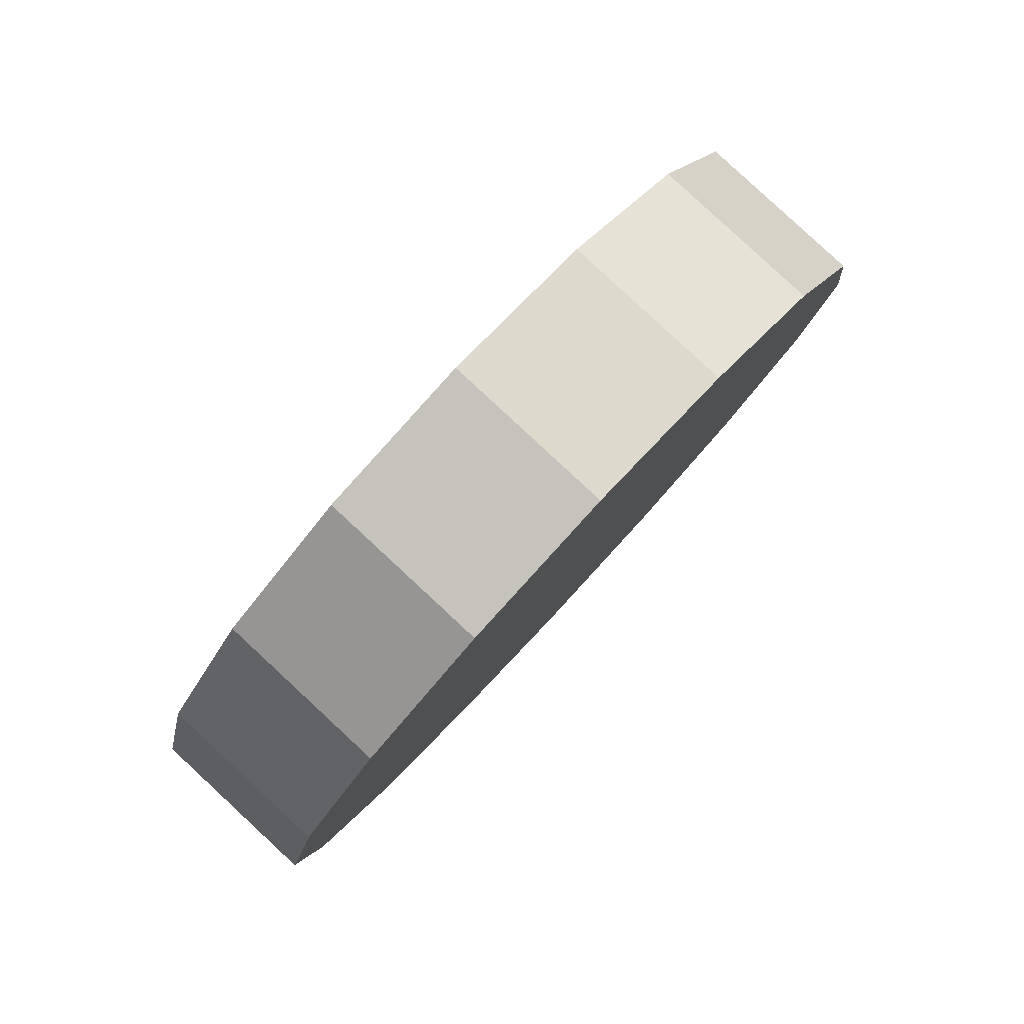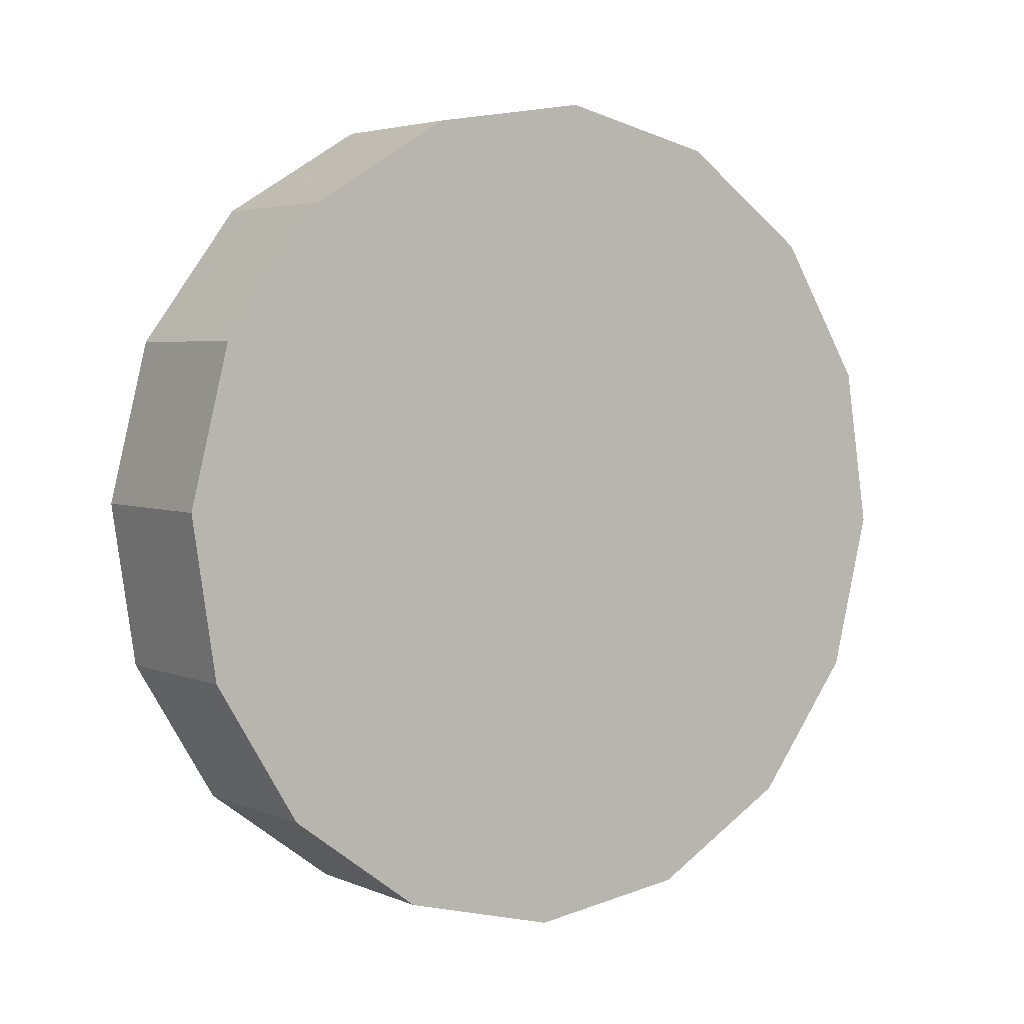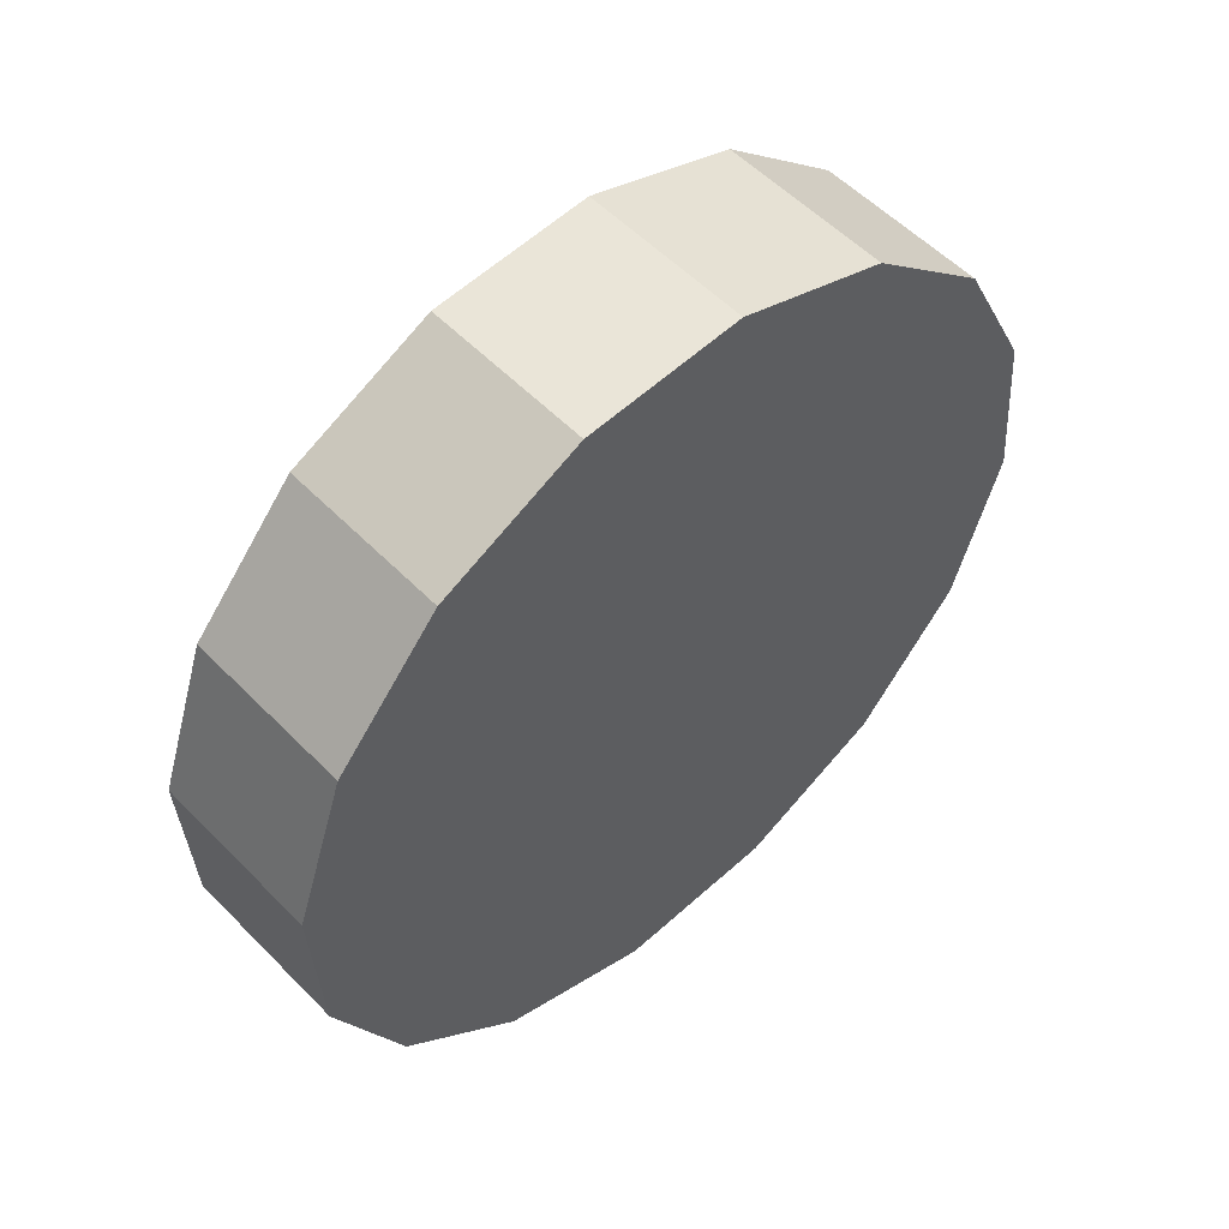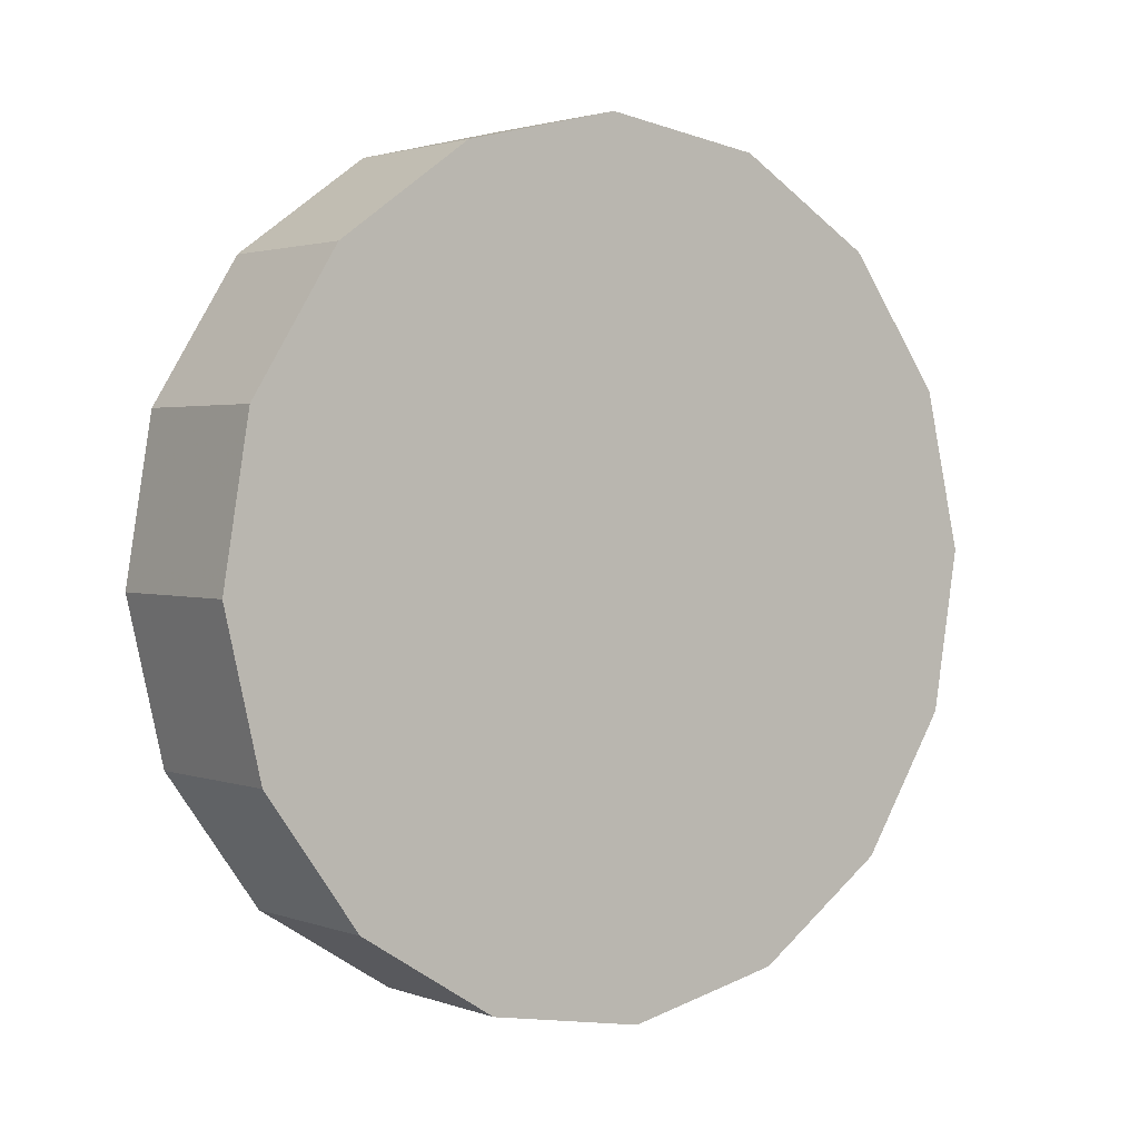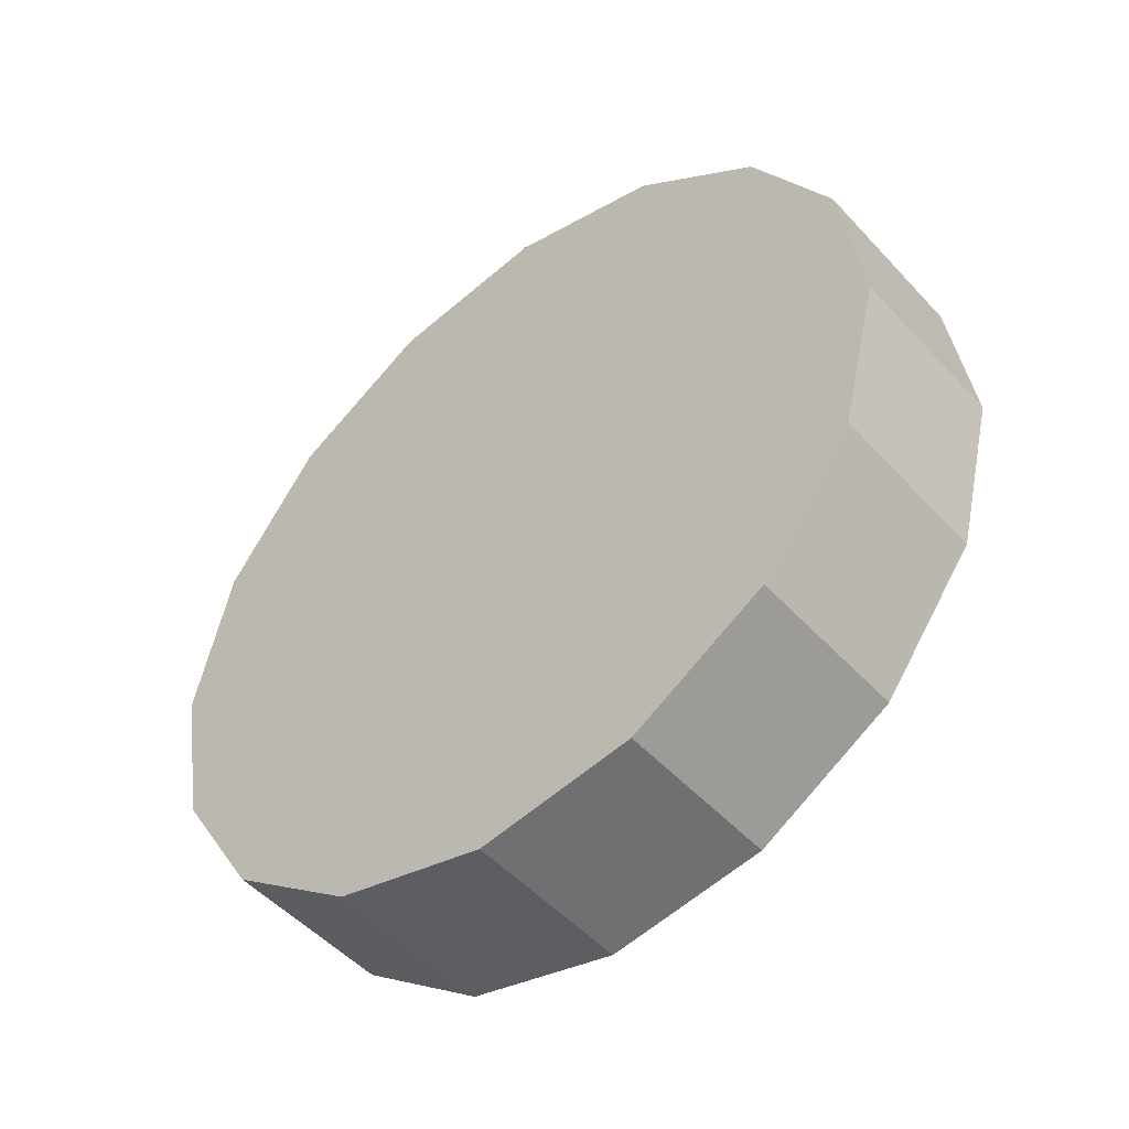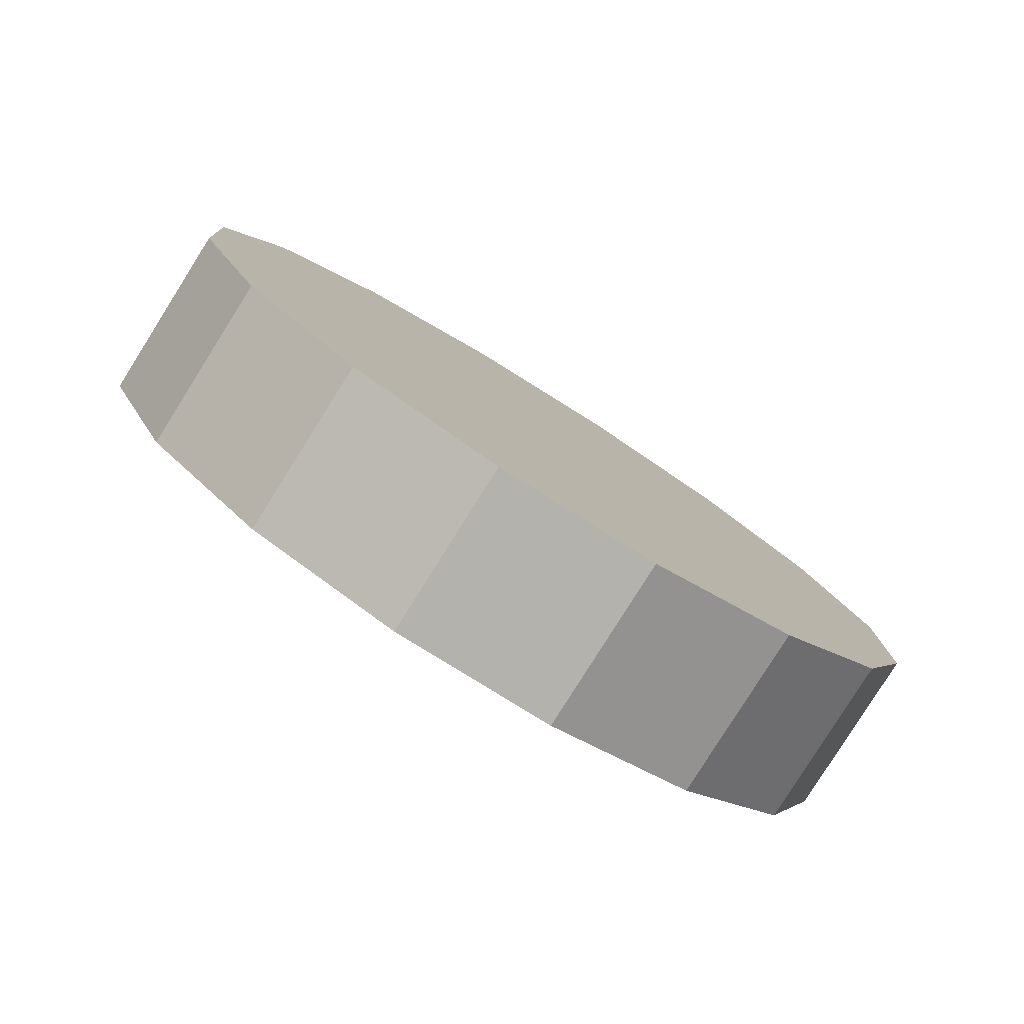
<metadata>
{"format":"obj","ext":"obj","renderer":"f3d","projection":"perspective","resolution":1024,"background":"white","views":[{"elev":-9.4,"azim":-91.9,"up":"+Y"},{"elev":-59.0,"azim":123.8,"up":"+Z"},{"elev":-41.4,"azim":84.7,"up":"+Z"},{"elev":-55.7,"azim":-54.0,"up":"+Y"},{"elev":57.8,"azim":108.9,"up":"+Z"},{"elev":-27.0,"azim":133.5,"up":"+Y"}]}
</metadata>
<code>
v -5.132 -2.522 -1.498
v -5.142 -2.485 -1.464
v -5.17 -2.454 -1.435
v -5.213 -2.433 -1.415
v -5.264 -2.425 -1.409
v -5.314 -2.433 -1.415
v -5.357 -2.454 -1.435
v -5.386 -2.485 -1.464
v -5.396 -2.522 -1.498
v -5.386 -2.559 -1.533
v -5.357 -2.591 -1.562
v -5.314 -2.612 -1.581
v -5.264 -2.619 -1.588
v -5.213 -2.612 -1.581
v -5.17 -2.591 -1.562
v -5.142 -2.559 -1.533
v -5.264 -2.522 -1.498
v -5.264 -2.522 -1.498
v -5.264 -2.522 -1.498
v -5.264 -2.522 -1.498
v -5.264 -2.522 -1.498
v -5.264 -2.522 -1.498
v -5.264 -2.522 -1.498
v -5.264 -2.522 -1.498
v -5.264 -2.522 -1.498
v -5.264 -2.522 -1.498
v -5.264 -2.522 -1.498
v -5.264 -2.522 -1.498
v -5.264 -2.522 -1.498
v -5.264 -2.522 -1.498
v -5.264 -2.522 -1.498
v -5.264 -2.522 -1.498
v -5.132 -2.559 -1.458
v -5.142 -2.522 -1.424
v -5.17 -2.491 -1.395
v -5.213 -2.47 -1.375
v -5.264 -2.463 -1.369
v -5.314 -2.47 -1.375
v -5.357 -2.491 -1.395
v -5.386 -2.522 -1.424
v -5.396 -2.559 -1.458
v -5.386 -2.596 -1.493
v -5.357 -2.628 -1.522
v -5.314 -2.649 -1.541
v -5.264 -2.656 -1.548
v -5.213 -2.649 -1.541
v -5.17 -2.628 -1.522
v -5.142 -2.596 -1.493
v -5.264 -2.559 -1.458
v -5.264 -2.559 -1.458
v -5.264 -2.559 -1.458
v -5.264 -2.559 -1.458
v -5.264 -2.559 -1.458
v -5.264 -2.559 -1.458
v -5.264 -2.559 -1.458
v -5.264 -2.559 -1.458
v -5.264 -2.559 -1.458
v -5.264 -2.559 -1.458
v -5.264 -2.559 -1.458
v -5.264 -2.559 -1.458
v -5.264 -2.559 -1.458
v -5.264 -2.559 -1.458
v -5.264 -2.559 -1.458
v -5.264 -2.559 -1.458
f 33 34 49
f 49 34 50
f 34 35 50
f 50 35 51
f 35 36 51
f 51 36 52
f 36 37 52
f 52 37 53
f 37 38 53
f 53 38 54
f 38 39 54
f 54 39 55
f 39 40 55
f 55 40 56
f 40 41 56
f 56 41 57
f 41 42 57
f 57 42 58
f 42 43 58
f 58 43 59
f 43 44 59
f 59 44 60
f 44 45 60
f 60 45 61
f 45 46 61
f 61 46 62
f 46 47 62
f 62 47 63
f 47 48 63
f 63 48 64
f 48 33 64
f 64 33 49
f 2 1 17
f 2 17 18
f 3 2 18
f 3 18 19
f 4 3 19
f 4 19 20
f 5 4 20
f 5 20 21
f 6 5 21
f 6 21 22
f 7 6 22
f 7 22 23
f 8 7 23
f 8 23 24
f 9 8 24
f 9 24 25
f 10 9 25
f 10 25 26
f 11 10 26
f 11 26 27
f 12 11 27
f 12 27 28
f 13 12 28
f 13 28 29
f 14 13 29
f 14 29 30
f 15 14 30
f 15 30 31
f 16 15 31
f 16 31 32
f 1 16 32
f 1 32 17
f 49 50 17
f 17 50 18
f 50 51 18
f 18 51 19
f 51 52 19
f 19 52 20
f 52 53 20
f 20 53 21
f 53 54 21
f 21 54 22
f 54 55 22
f 22 55 23
f 55 56 23
f 23 56 24
f 56 57 24
f 24 57 25
f 57 58 25
f 25 58 26
f 58 59 26
f 26 59 27
f 59 60 27
f 27 60 28
f 60 61 28
f 28 61 29
f 61 62 29
f 29 62 30
f 62 63 30
f 30 63 31
f 63 64 31
f 31 64 32
f 64 49 32
f 32 49 17
f 1 2 33
f 33 2 34
f 2 3 34
f 34 3 35
f 3 4 35
f 35 4 36
f 4 5 36
f 36 5 37
f 5 6 37
f 37 6 38
f 6 7 38
f 38 7 39
f 7 8 39
f 39 8 40
f 8 9 40
f 40 9 41
f 9 10 41
f 41 10 42
f 10 11 42
f 42 11 43
f 11 12 43
f 43 12 44
f 12 13 44
f 44 13 45
f 13 14 45
f 45 14 46
f 14 15 46
f 46 15 47
f 15 16 47
f 47 16 48
f 16 1 48
f 48 1 33

</code>
